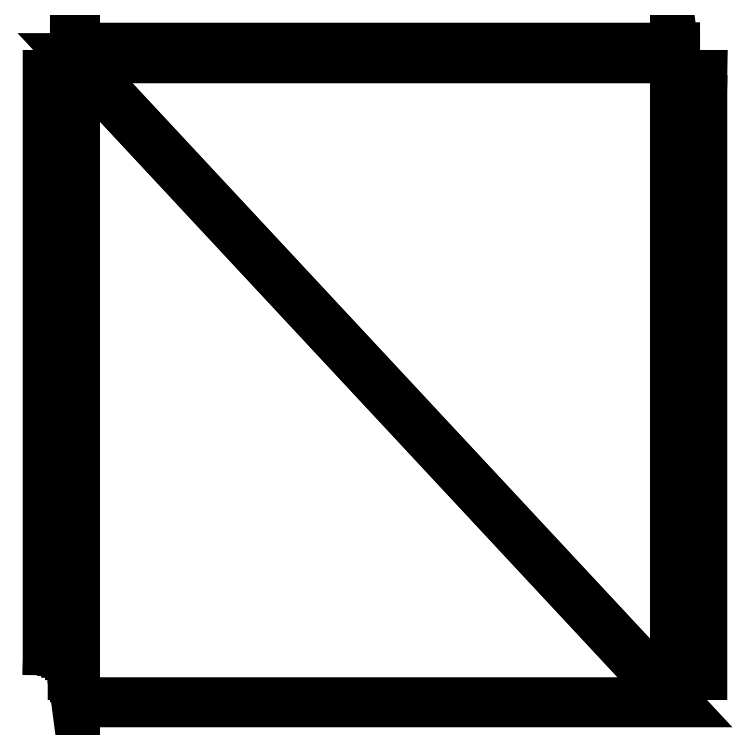
<metadata>
{"format":"dxf","ext":"dxf","renderer":"ezdxf+matplotlib","layout":"modelspace","background":"white","min_lineweight":24,"dpi":150}
</metadata>
<code>
0
SECTION
2
ENTITIES
0
POLYLINE
8
GROUPE_2
66
     1
10
0
20
0
30
0
70
    64
71
    36
72
    34
0
VERTEX
8
GROUPE_2
10
211.3
20
220.5
30
0
70
   192
0
VERTEX
8
GROUPE_2
10
9.657
20
217
30
0
70
   192
0
VERTEX
8
GROUPE_2
10
9.657
20
220.5
30
0
70
   192
0
VERTEX
8
GROUPE_2
10
211.5
20
215.5
30
0
70
   192
0
VERTEX
8
GROUPE_2
10
211.3
20
4
30
0
70
   192
0
VERTEX
8
GROUPE_2
10
211.3
20
217
30
0
70
   192
0
VERTEX
8
GROUPE_2
10
211.5
20
5.464
30
0
70
   192
0
VERTEX
8
GROUPE_2
10
212.1
20
214.2
30
0
70
   192
0
VERTEX
8
GROUPE_2
10
212.1
20
6.828
30
0
70
   192
0
VERTEX
8
GROUPE_2
10
213
20
213
30
0
70
   192
0
VERTEX
8
GROUPE_2
10
213
20
8
30
0
70
   192
0
VERTEX
8
GROUPE_2
10
214.2
20
212.1
30
0
70
   192
0
VERTEX
8
GROUPE_2
10
214.2
20
8.899
30
0
70
   192
0
VERTEX
8
GROUPE_2
10
215.5
20
211.5
30
0
70
   192
0
VERTEX
8
GROUPE_2
10
215.5
20
9.464
30
0
70
   192
0
VERTEX
8
GROUPE_2
10
217
20
211.3
30
0
70
   192
0
VERTEX
8
GROUPE_2
10
217
20
9.657
30
0
70
   192
0
VERTEX
8
GROUPE_2
10
220.5
20
211.3
30
0
70
   192
0
VERTEX
8
GROUPE_2
10
220.5
20
9.657
30
0
70
   192
0
VERTEX
8
GROUPE_2
10
4
20
211.3
30
0
70
   192
0
VERTEX
8
GROUPE_2
10
0.5
20
9.657
30
0
70
   192
0
VERTEX
8
GROUPE_2
10
0.5
20
211.3
30
0
70
   192
0
VERTEX
8
GROUPE_2
10
4
20
9.657
30
0
70
   192
0
VERTEX
8
GROUPE_2
10
5.464
20
9.464
30
0
70
   192
0
VERTEX
8
GROUPE_2
10
5.464
20
211.5
30
0
70
   192
0
VERTEX
8
GROUPE_2
10
6.828
20
8.899
30
0
70
   192
0
VERTEX
8
GROUPE_2
10
6.828
20
212.1
30
0
70
   192
0
VERTEX
8
GROUPE_2
10
8
20
8
30
0
70
   192
0
VERTEX
8
GROUPE_2
10
8
20
213
30
0
70
   192
0
VERTEX
8
GROUPE_2
10
8.899
20
214.2
30
0
70
   192
0
VERTEX
8
GROUPE_2
10
8.899
20
6.828
30
0
70
   192
0
VERTEX
8
GROUPE_2
10
9.464
20
5.464
30
0
70
   192
0
VERTEX
8
GROUPE_2
10
9.464
20
215.5
30
0
70
   192
0
VERTEX
8
GROUPE_2
10
9.657
20
4
30
0
70
   192
0
VERTEX
8
GROUPE_2
10
9.657
20
0.5
30
0
70
   192
0
VERTEX
8
GROUPE_2
10
211.3
20
0.5
30
0
70
   192
0
VERTEX
8
GROUPE_2
10
0
20
0
30
0
70
   128
71
    -1
72
     2
73
     3
0
VERTEX
8
GROUPE_2
10
0
20
0
30
0
70
   128
71
    -4
72
    -5
73
     6
0
VERTEX
8
GROUPE_2
10
0
20
0
30
0
70
   128
71
    -5
72
    -4
73
     7
0
VERTEX
8
GROUPE_2
10
0
20
0
30
0
70
   128
71
    -7
72
     4
73
    -8
0
VERTEX
8
GROUPE_2
10
0
20
0
30
0
70
   128
71
    -7
72
    -8
73
     9
0
VERTEX
8
GROUPE_2
10
0
20
0
30
0
70
   128
71
    -9
72
     8
73
   -10
0
VERTEX
8
GROUPE_2
10
0
20
0
30
0
70
   128
71
    -9
72
   -10
73
    11
0
VERTEX
8
GROUPE_2
10
0
20
0
30
0
70
   128
71
   -11
72
    10
73
   -12
0
VERTEX
8
GROUPE_2
10
0
20
0
30
0
70
   128
71
   -11
72
   -12
73
    13
0
VERTEX
8
GROUPE_2
10
0
20
0
30
0
70
   128
71
   -13
72
    12
73
   -14
0
VERTEX
8
GROUPE_2
10
0
20
0
30
0
70
   128
71
   -13
72
   -14
73
    15
0
VERTEX
8
GROUPE_2
10
0
20
0
30
0
70
   128
71
   -15
72
    14
73
   -16
0
VERTEX
8
GROUPE_2
10
0
20
0
30
0
70
   128
71
   -15
72
   -16
73
    17
0
VERTEX
8
GROUPE_2
10
0
20
0
30
0
70
   128
71
   -17
72
    16
73
   -18
0
VERTEX
8
GROUPE_2
10
0
20
0
30
0
70
   128
71
   -17
72
    18
73
    19
0
VERTEX
8
GROUPE_2
10
0
20
0
30
0
70
   128
71
   -20
72
    21
73
    22
0
VERTEX
8
GROUPE_2
10
0
20
0
30
0
70
   128
71
   -21
72
   -20
73
    23
0
VERTEX
8
GROUPE_2
10
0
20
0
30
0
70
   128
71
   -23
72
   -20
73
    24
0
VERTEX
8
GROUPE_2
10
0
20
0
30
0
70
   128
71
   -24
72
    20
73
   -25
0
VERTEX
8
GROUPE_2
10
0
20
0
30
0
70
   128
71
   -24
72
   -25
73
    26
0
VERTEX
8
GROUPE_2
10
0
20
0
30
0
70
   128
71
   -26
72
    25
73
   -27
0
VERTEX
8
GROUPE_2
10
0
20
0
30
0
70
   128
71
   -26
72
   -27
73
    28
0
VERTEX
8
GROUPE_2
10
0
20
0
30
0
70
   128
71
   -28
72
    27
73
   -29
0
VERTEX
8
GROUPE_2
10
0
20
0
30
0
70
   128
71
   -28
72
    29
73
   -30
0
VERTEX
8
GROUPE_2
10
0
20
0
30
0
70
   128
71
   -28
72
   -30
73
    31
0
VERTEX
8
GROUPE_2
10
0
20
0
30
0
70
   128
71
   -31
72
   -30
73
    32
0
VERTEX
8
GROUPE_2
10
0
20
0
30
0
70
   128
71
   -32
72
    30
73
   -33
0
VERTEX
8
GROUPE_2
10
0
20
0
30
0
70
   128
71
   -32
72
   -33
73
    34
0
VERTEX
8
GROUPE_2
10
0
20
0
30
0
70
   128
71
   -34
72
    33
73
    -2
0
VERTEX
8
GROUPE_2
10
0
20
0
30
0
70
   128
71
   -34
72
    -2
73
    35
0
VERTEX
8
GROUPE_2
10
0
20
0
30
0
70
   128
71
   -35
72
    -2
73
    36
0
VERTEX
8
GROUPE_2
10
0
20
0
30
0
70
   128
71
   -36
72
    -2
73
    -6
0
VERTEX
8
GROUPE_2
10
0
20
0
30
0
70
   128
71
    -6
72
    -2
73
     1
0
VERTEX
8
GROUPE_2
10
0
20
0
30
0
70
   128
71
   -36
72
    -6
73
     5
0
SEQEND
8
GROUPE_2
0
ENDSEC
0
EOF

</code>
